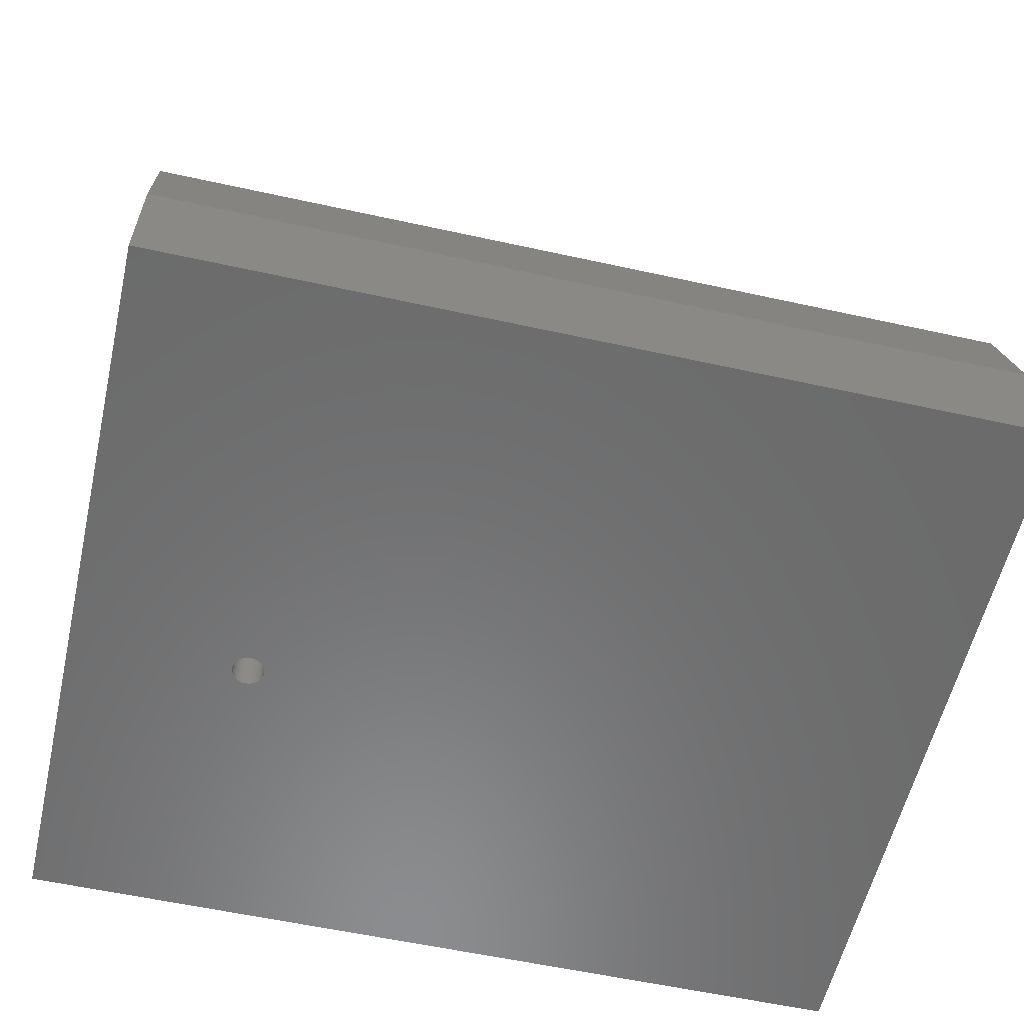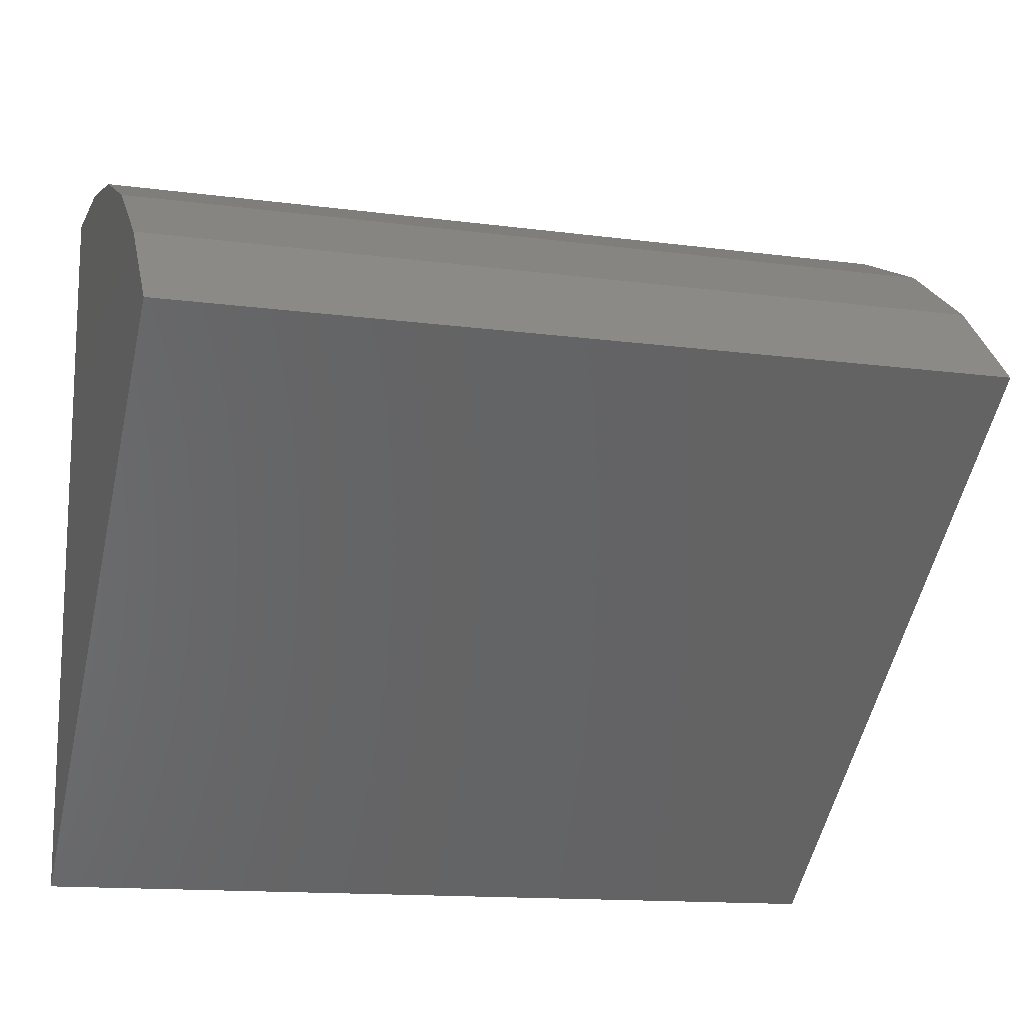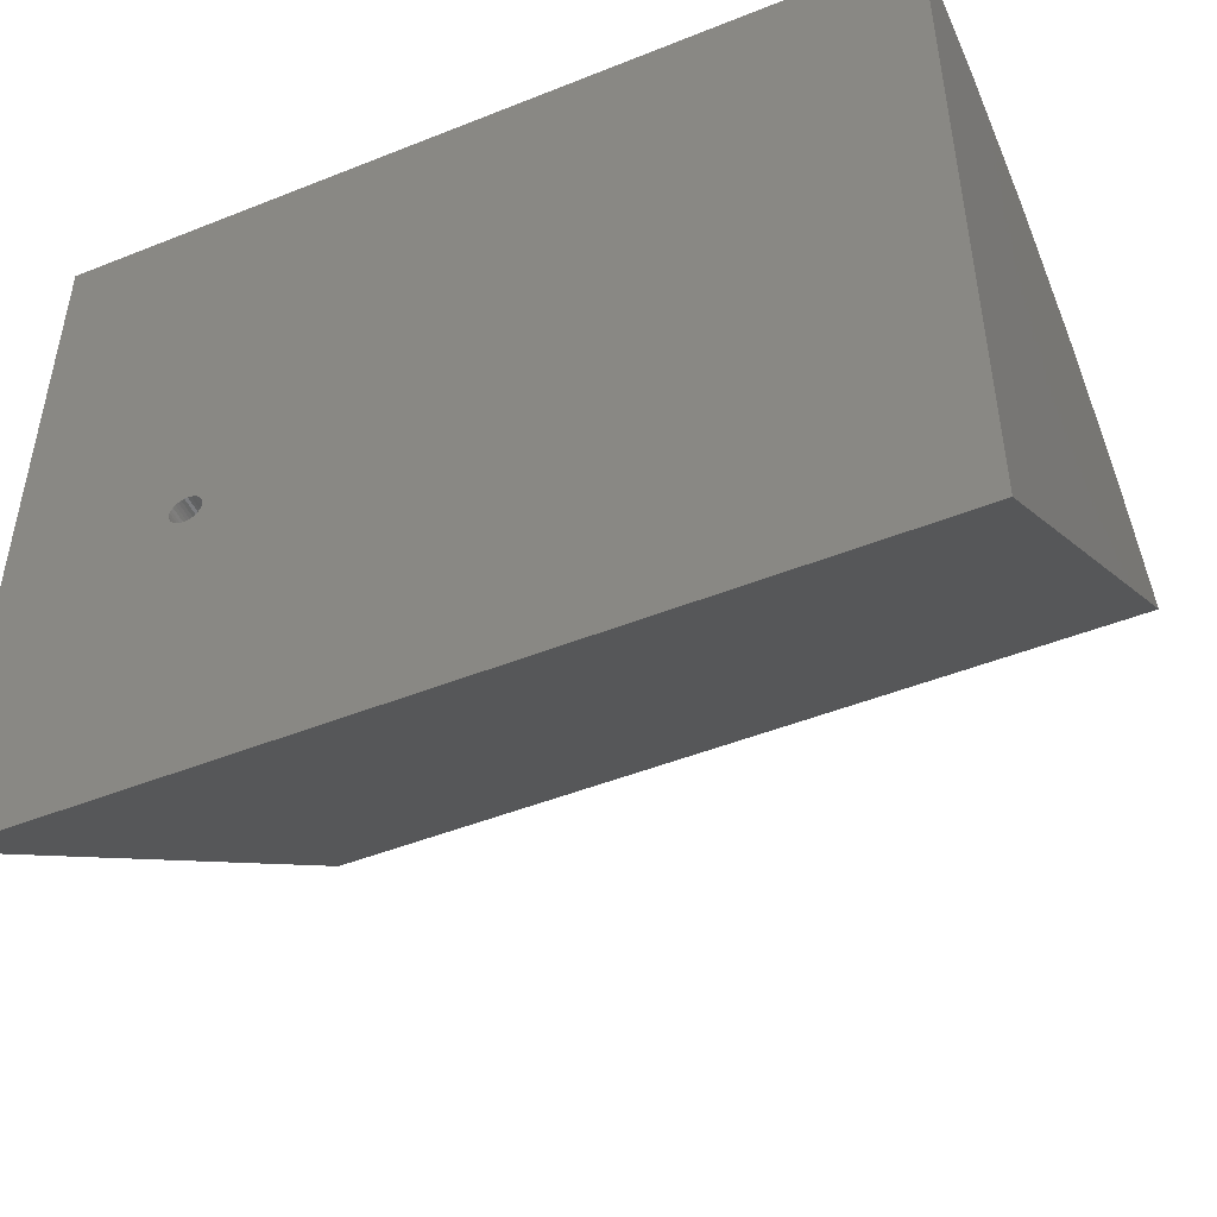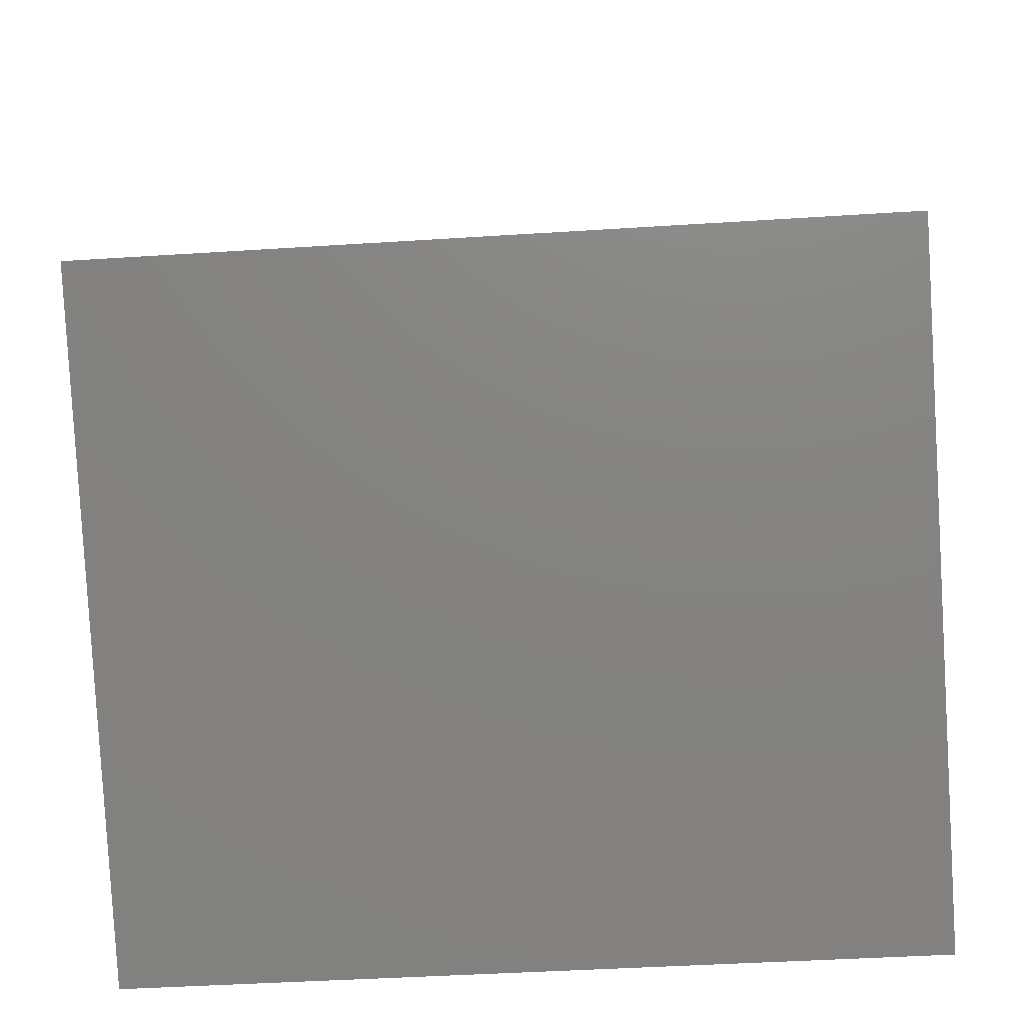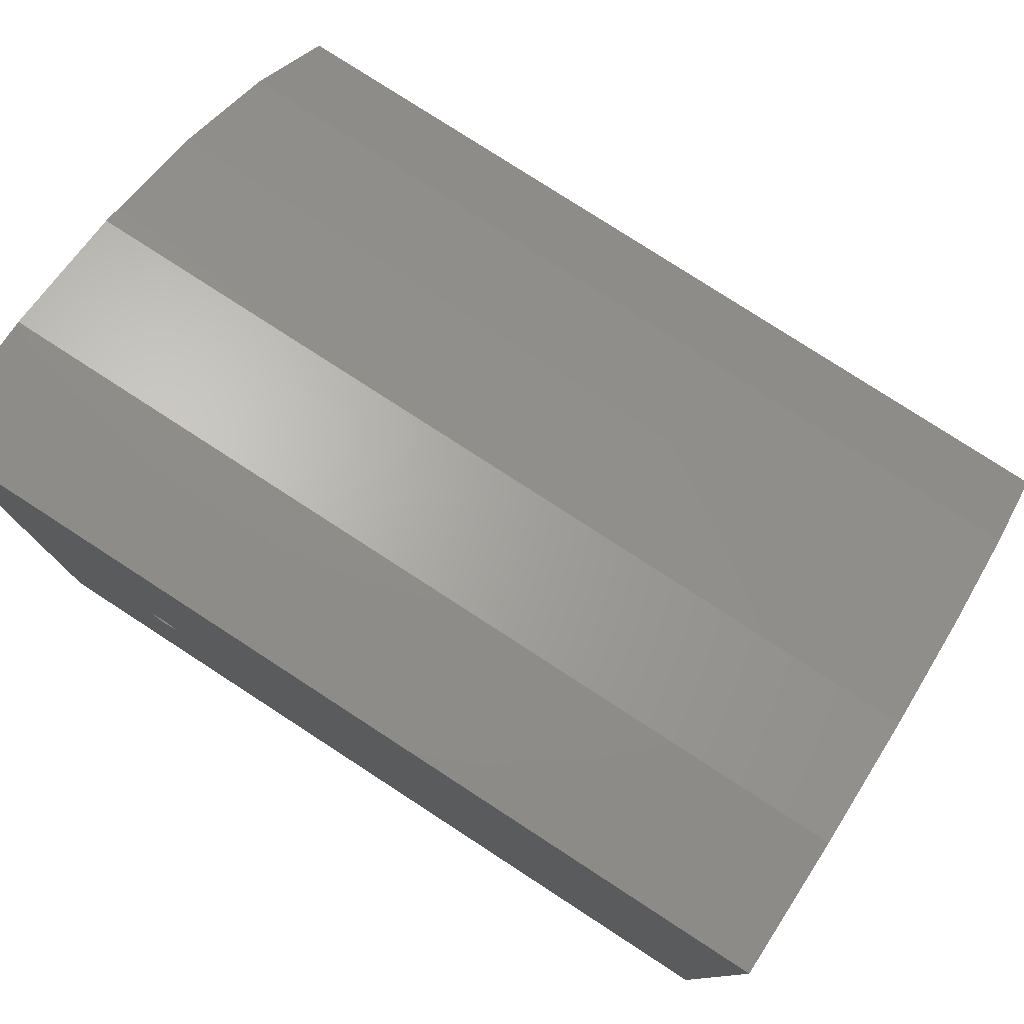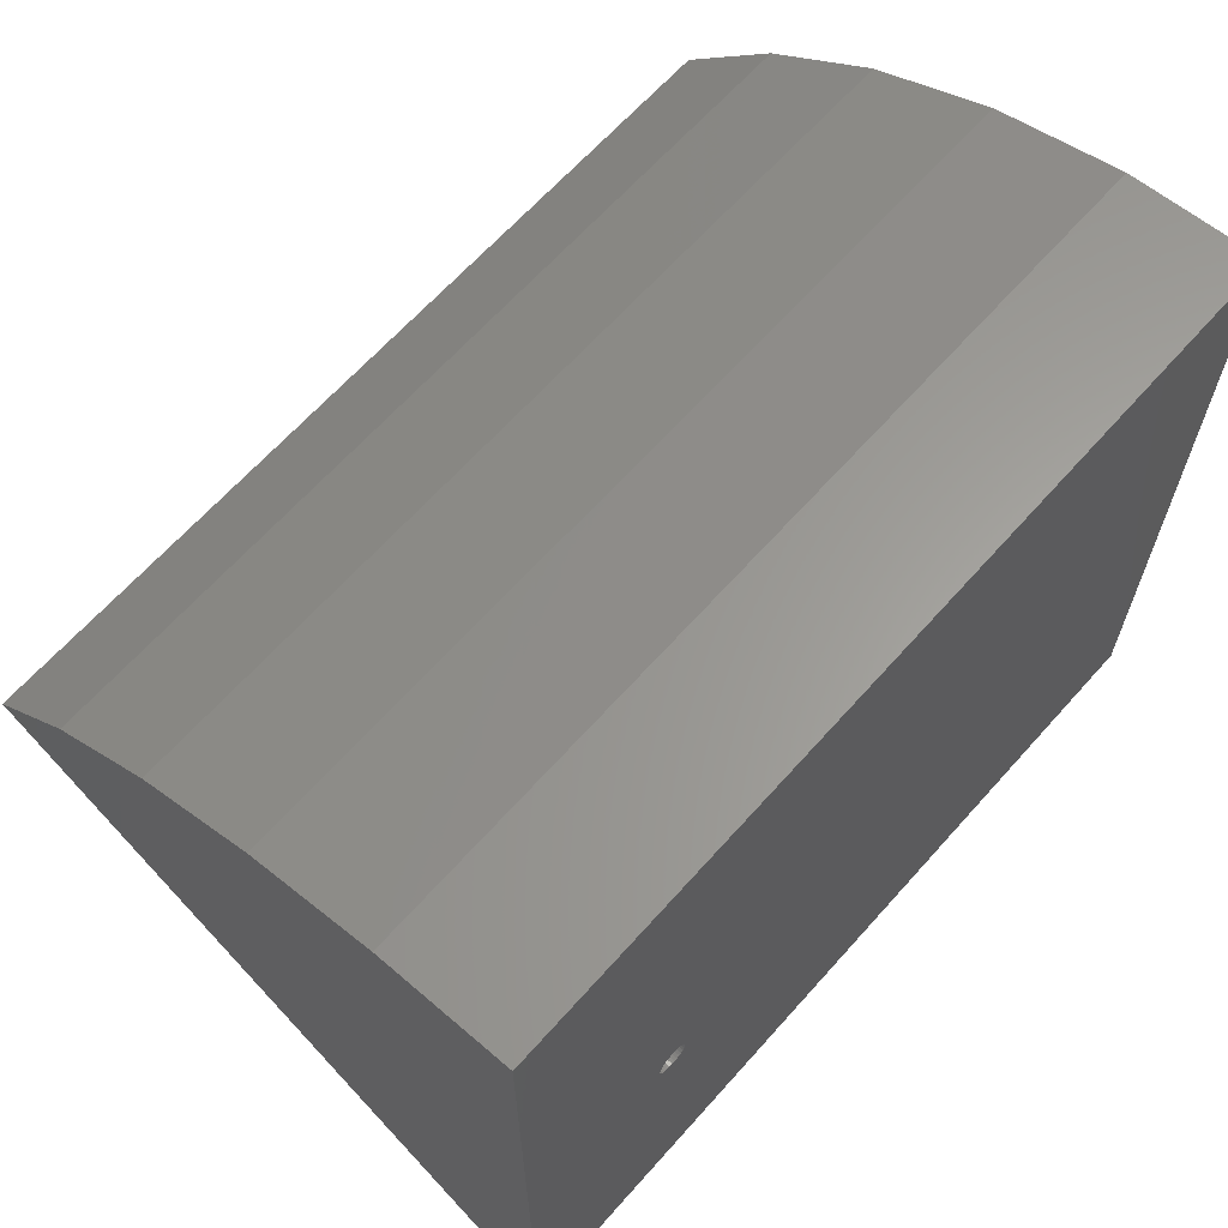
<metadata>
{"format":"stl","ext":"stl","renderer":"f3d","projection":"perspective","resolution":1024,"background":"white","views":[{"elev":-57.5,"azim":167.1,"up":"+Z"},{"elev":-13.8,"azim":-16.6,"up":"+Y"},{"elev":-47.9,"azim":-155.9,"up":"+Y"},{"elev":-43.9,"azim":4.3,"up":"+Y"},{"elev":78.4,"azim":-147.0,"up":"+Y"},{"elev":65.2,"azim":131.7,"up":"+Y"}]}
</metadata>
<code>
# stl→obj: 78 verts, 152 faces
v 0.4417 -0.07393 0
v 0.4363 -0.07446 0.1094
v 0.4363 -0.07446 0
v 0.4311 -0.07603 0.1094
v 0.4311 -0.07603 0
v 0.4263 -0.07859 0.1094
v 0.4263 -0.07859 0
v 0.4222 -0.08202 0.1094
v 0.4222 -0.08202 0
v 0.4187 -0.08621 0.1094
v 0.4187 -0.08621 0
v 0.4162 -0.09099 0.1094
v 0.4162 -0.09099 0
v 0.4146 -0.09617 0.1094
v 0.4146 -0.09617 0
v 0.4141 -0.1016 0.1094
v 0.4141 -0.1016 0
v 0.4417 -0.07393 0.1094
v 0.4471 -0.07446 0
v 0.4471 -0.07446 0.1094
v 0.4523 -0.07603 0
v 0.4523 -0.07603 0.1094
v 0.457 -0.07859 0
v 0.457 -0.07859 0.1094
v 0.4612 -0.08202 0
v 0.4612 -0.08202 0.1094
v 0.4647 -0.08621 0
v 0.4647 -0.08621 0.1094
v 0.4672 -0.09099 0
v 0.4672 -0.09099 0.1094
v 0.4688 -0.09617 0
v 0.4688 -0.09617 0.1094
v 0.4693 -0.1016 0
v 0.4693 -0.1016 0.1094
v 0.4417 -0.1292 0
v 0.4471 -0.1287 0.1094
v 0.4471 -0.1287 0
v 0.4523 -0.1271 0.1094
v 0.4523 -0.1271 0
v 0.457 -0.1245 0.1094
v 0.457 -0.1245 0
v 0.4612 -0.1211 0.1094
v 0.4612 -0.1211 0
v 0.4647 -0.1169 0.1094
v 0.4647 -0.1169 0
v 0.4672 -0.1121 0.1094
v 0.4672 -0.1121 0
v 0.4688 -0.107 0.1094
v 0.4688 -0.107 0
v 0.4417 -0.1292 0.1094
v 0.4363 -0.1287 0
v 0.4363 -0.1287 0.1094
v 0.4311 -0.1271 0
v 0.4311 -0.1271 0.1094
v 0.4263 -0.1245 0
v 0.4263 -0.1245 0.1094
v 0.4222 -0.1211 0
v 0.4222 -0.1211 0.1094
v 0.4187 -0.1169 0
v 0.4187 -0.1169 0.1094
v 0.4162 -0.1121 0
v 0.4162 -0.1121 0.1094
v 0.4146 -0.107 0
v 0.4146 -0.107 0.1094
v 0.75 0.6543 0
v -0.75 0.6543 0
v 0.75 -0.6562 0
v -0.75 -0.6562 0
v -0.75 0.1716 1.016
v 0.75 0.1716 1.016
v -0.75 0.3379 0.8539
v -0.75 0.473 0.665
v -0.75 0.5726 0.4553
v -0.75 0.6337 0.2313
v 0.75 0.3379 0.8539
v 0.75 0.473 0.665
v 0.75 0.5726 0.4553
v 0.75 0.6337 0.2313
f 1 2 3
f 3 2 4
f 3 4 5
f 5 4 6
f 5 6 7
f 7 6 8
f 7 8 9
f 9 8 10
f 9 10 11
f 11 10 12
f 11 12 13
f 13 12 14
f 13 14 15
f 15 14 16
f 15 16 17
f 2 1 18
f 18 1 19
f 18 19 20
f 20 19 21
f 20 21 22
f 22 21 23
f 22 23 24
f 24 23 25
f 24 25 26
f 26 25 27
f 26 27 28
f 28 27 29
f 28 29 30
f 30 29 31
f 30 31 32
f 32 31 33
f 32 33 34
f 35 36 37
f 37 36 38
f 37 38 39
f 39 38 40
f 39 40 41
f 41 40 42
f 41 42 43
f 43 42 44
f 43 44 45
f 45 44 46
f 45 46 47
f 47 46 48
f 47 48 49
f 49 48 34
f 49 34 33
f 36 35 50
f 50 35 51
f 50 51 52
f 52 51 53
f 52 53 54
f 54 53 55
f 54 55 56
f 56 55 57
f 56 57 58
f 58 57 59
f 58 59 60
f 60 59 61
f 60 61 62
f 62 61 63
f 62 63 64
f 64 63 17
f 64 17 16
f 65 49 33
f 65 33 31
f 65 31 29
f 65 29 27
f 65 27 25
f 65 25 23
f 65 23 21
f 65 21 19
f 65 19 1
f 65 1 66
f 67 68 35
f 67 35 37
f 67 37 39
f 67 39 41
f 67 41 43
f 67 43 45
f 67 45 47
f 67 47 49
f 67 49 65
f 66 1 3
f 66 3 5
f 66 5 7
f 66 7 9
f 66 9 11
f 66 11 13
f 66 13 15
f 66 15 17
f 66 17 63
f 66 63 68
f 68 63 61
f 68 61 59
f 68 59 57
f 68 57 55
f 68 55 53
f 68 53 51
f 68 51 35
f 4 2 18
f 4 18 20
f 22 4 20
f 6 4 22
f 24 6 22
f 8 6 24
f 26 8 24
f 10 8 26
f 28 10 26
f 12 10 28
f 30 12 28
f 14 12 30
f 32 14 30
f 46 62 48
f 60 62 46
f 44 60 46
f 58 60 44
f 42 58 44
f 56 58 42
f 40 56 42
f 54 56 40
f 38 54 40
f 52 54 38
f 50 52 38
f 36 50 38
f 62 64 48
f 48 64 16
f 48 16 34
f 34 16 14
f 34 14 32
f 68 67 69
f 69 67 70
f 68 69 71
f 68 71 72
f 68 72 73
f 68 73 74
f 68 74 66
f 69 70 71
f 71 70 75
f 71 75 72
f 72 75 76
f 72 76 73
f 73 76 77
f 73 77 74
f 74 77 78
f 74 78 66
f 66 78 65
f 67 65 78
f 67 78 77
f 67 77 76
f 67 76 75
f 67 75 70

</code>
